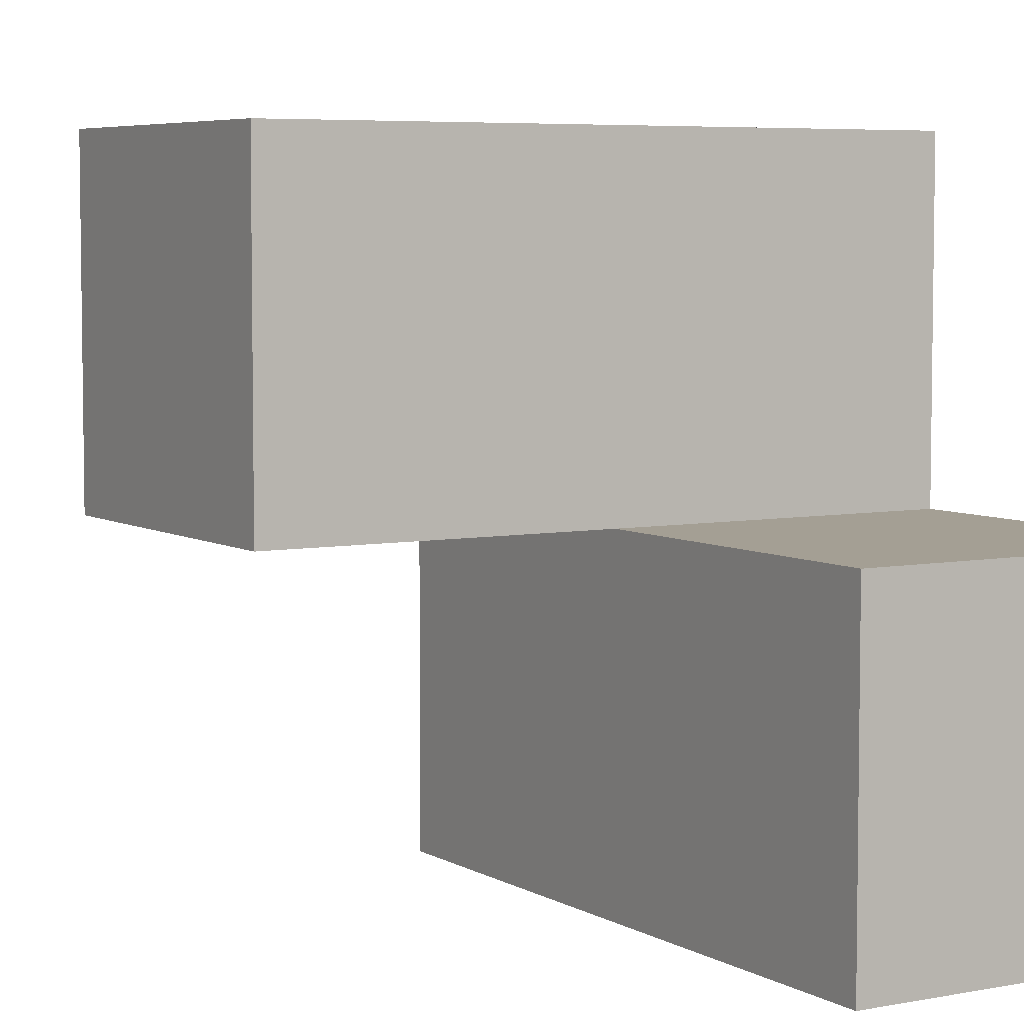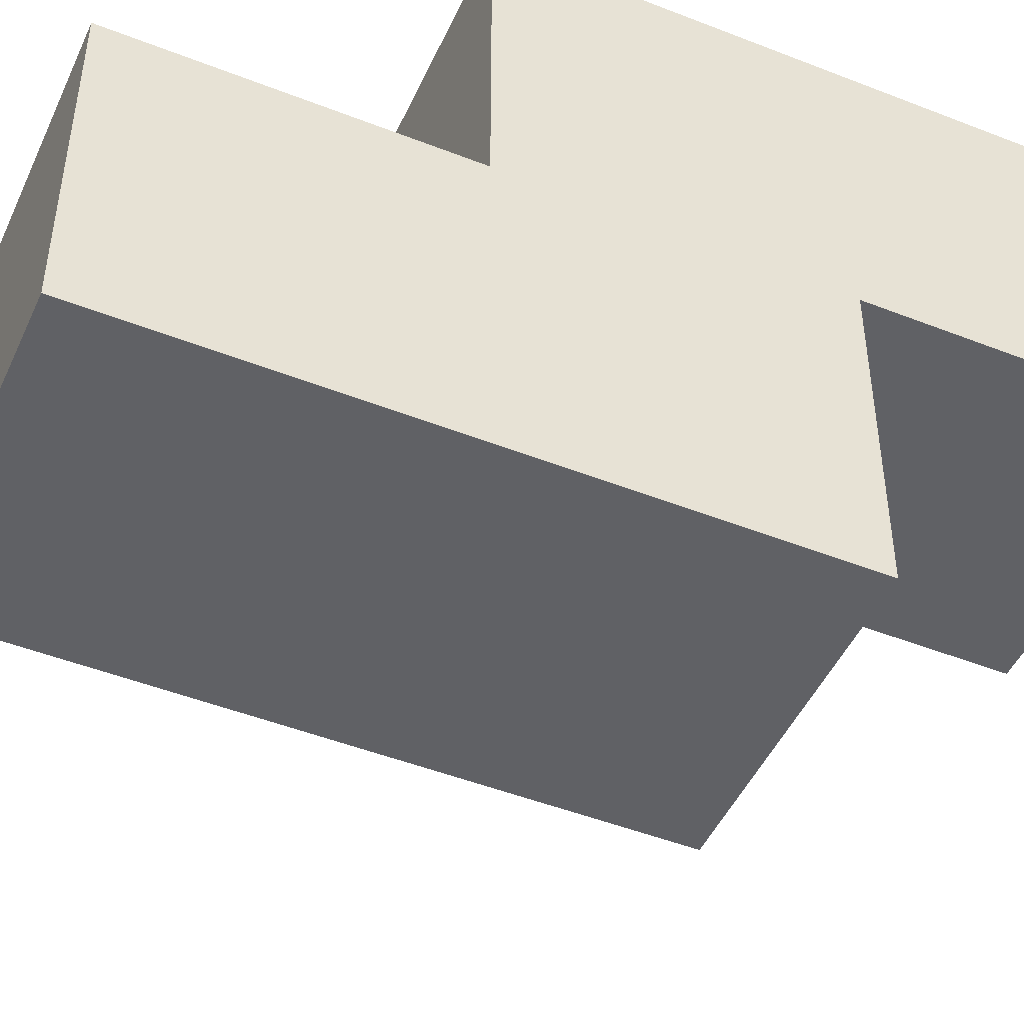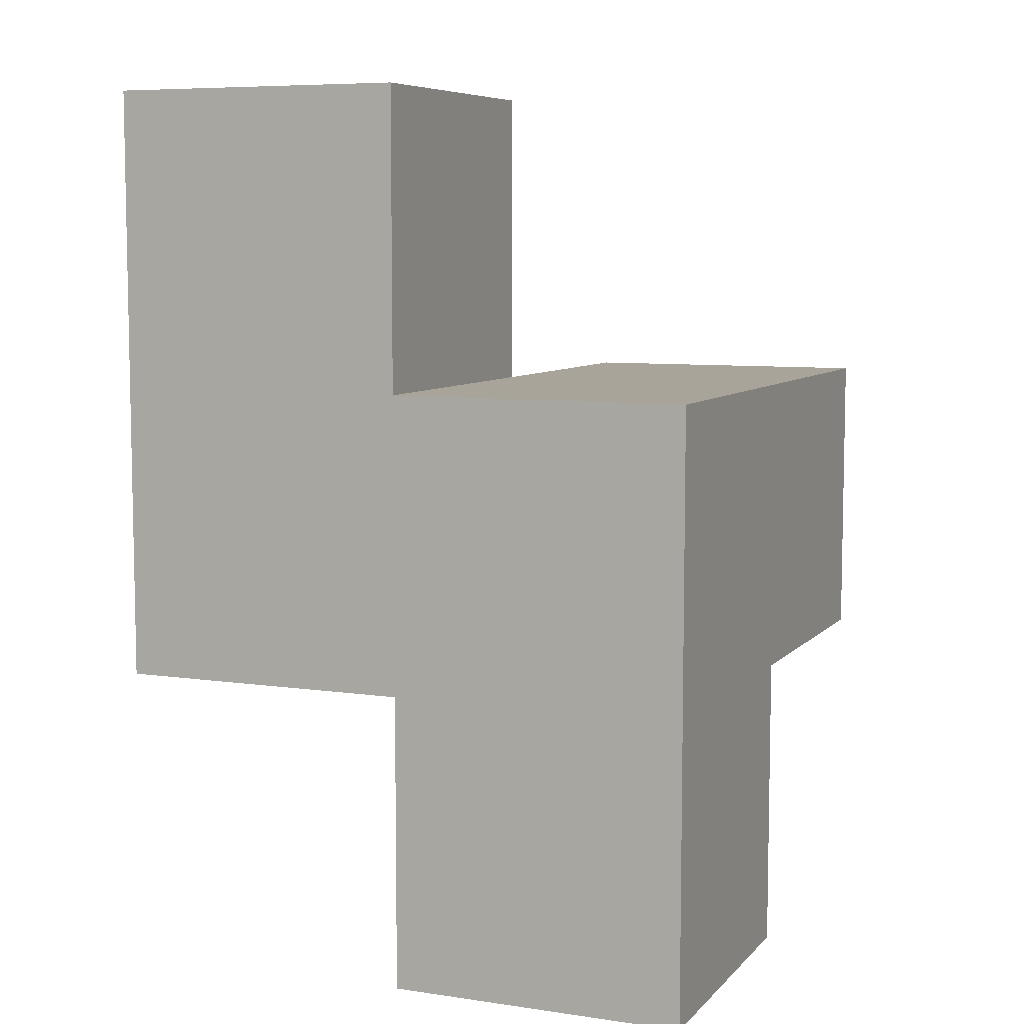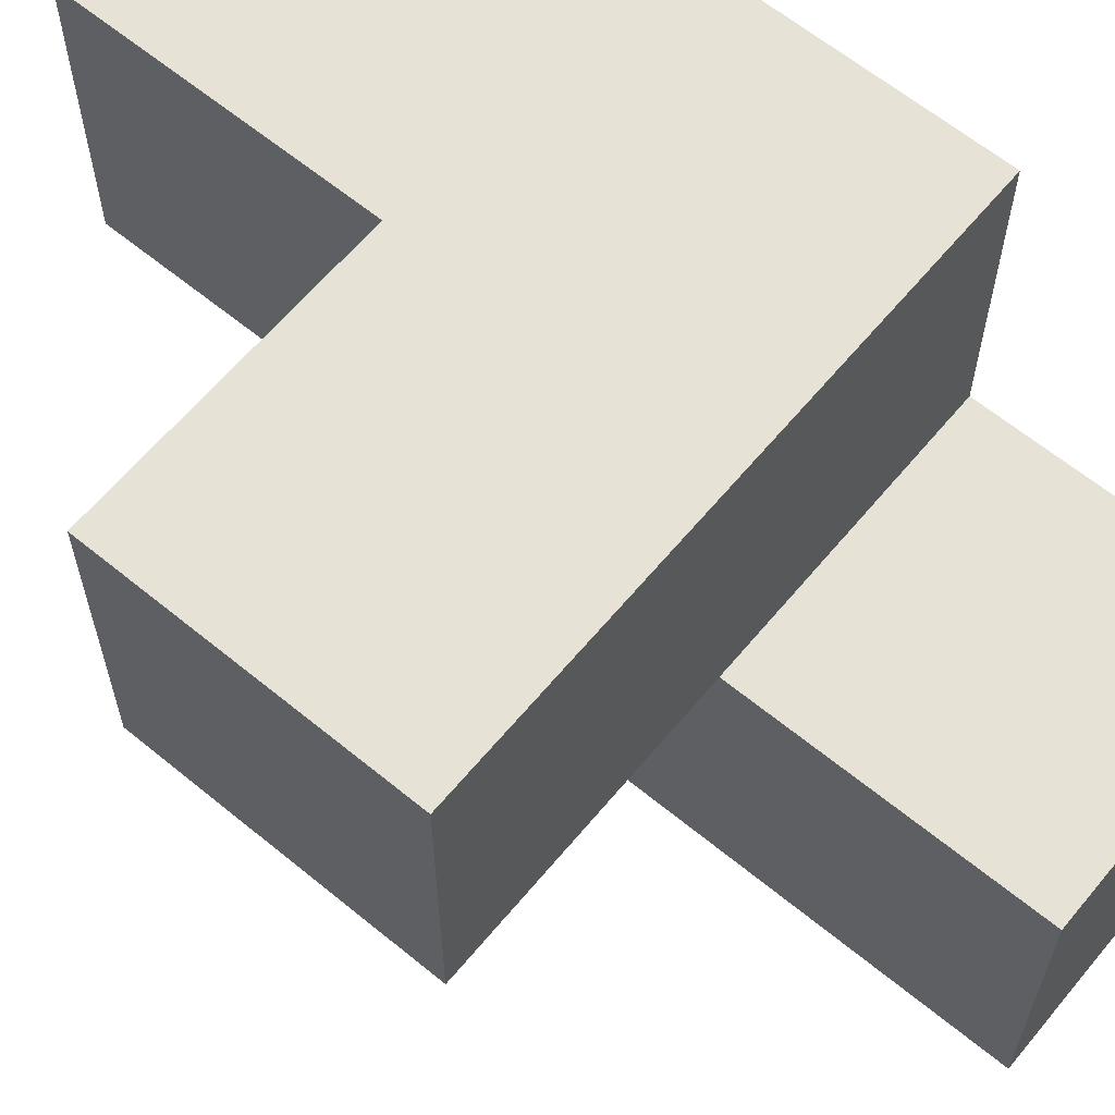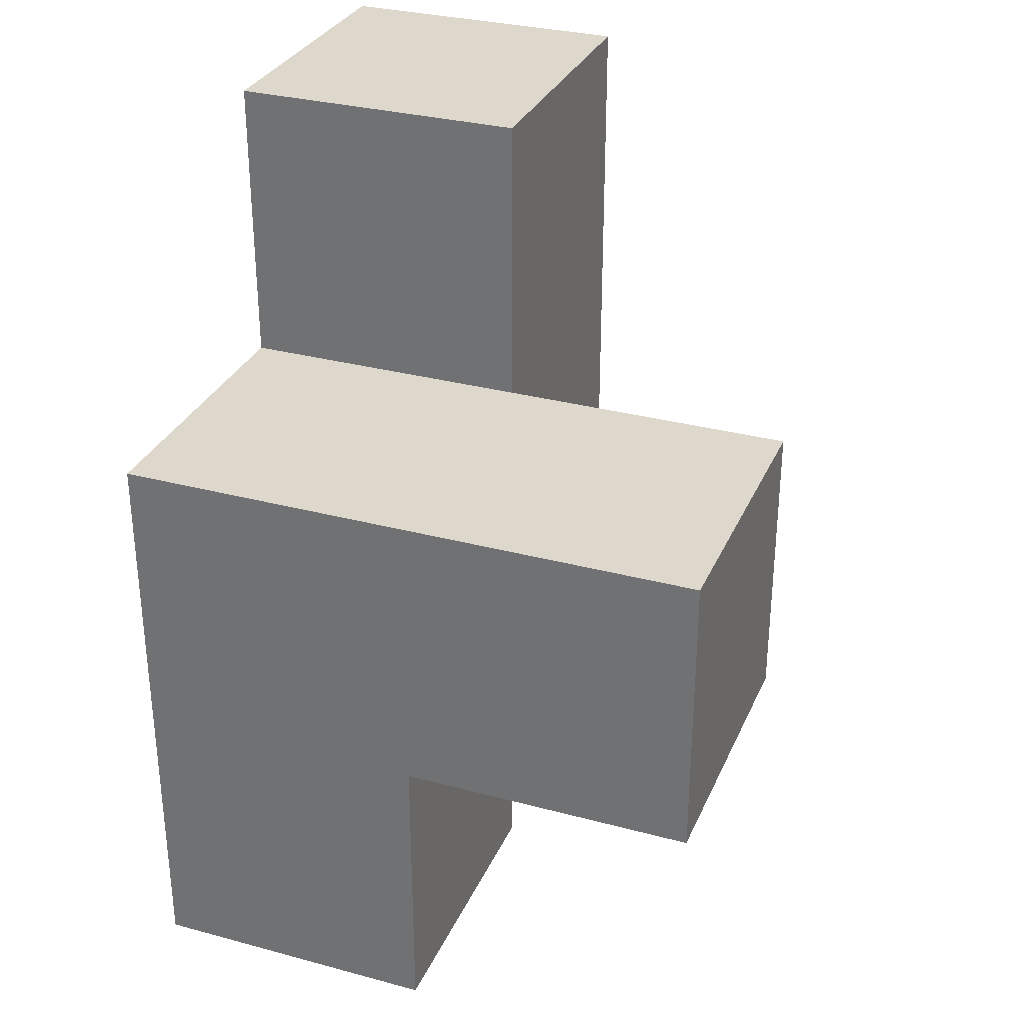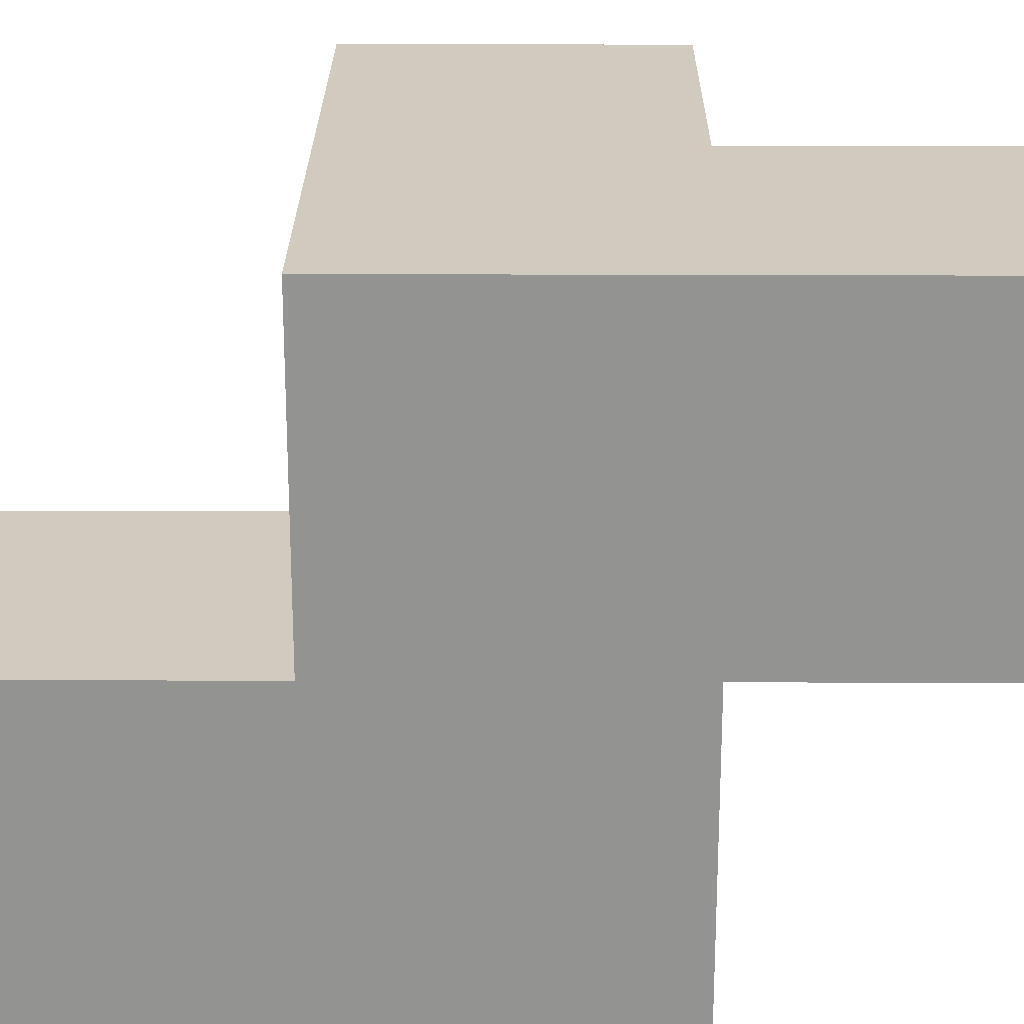
<metadata>
{"format":"obj","ext":"obj","renderer":"f3d","projection":"perspective","resolution":1024,"background":"white","views":[{"elev":5.6,"azim":149.0,"up":"+Z"},{"elev":-47.6,"azim":-113.9,"up":"+Z"},{"elev":7.3,"azim":-67.2,"up":"+Y"},{"elev":62.9,"azim":129.7,"up":"+Z"},{"elev":31.2,"azim":20.9,"up":"+Y"},{"elev":23.3,"azim":-89.6,"up":"+Z"}]}
</metadata>
<code>
v 2.007 0.015 1.991
v 2.007 1.995 1.991
v 2.007 1.005 0.01083
v 3.987 1.995 1.001
v 2.997 1.995 1.001
v 2.997 1.005 1.991
v 3.987 1.005 1.991
v 2.007 2.985 0.01083
v 2.007 0.015 1.001
v 2.007 1.005 1.991
v 2.007 1.995 1.001
v 2.997 1.005 1.001
v 2.997 1.995 0.01083
v 2.997 2.985 1.001
v 3.987 1.005 1.001
v 2.997 0.015 1.991
v 2.007 1.995 0.01083
v 3.987 1.995 1.991
v 2.007 1.005 1.001
v 2.997 1.995 1.991
v 2.997 1.005 0.01083
v 2.997 2.985 0.01083
v 2.007 2.985 1.001
v 2.997 0.015 1.001
f 10 6 2
f 20 2 6
f 5 11 20
f 2 20 11
f 11 19 2
f 10 2 19
f 24 9 12
f 19 12 9
f 1 16 10
f 6 10 16
f 9 24 1
f 16 1 24
f 19 9 10
f 1 10 9
f 24 12 16
f 6 16 12
f 21 3 13
f 17 13 3
f 3 21 19
f 12 19 21
f 17 3 11
f 19 11 3
f 21 13 12
f 5 12 13
f 15 12 4
f 5 4 12
f 6 7 20
f 18 20 7
f 12 15 6
f 7 6 15
f 4 5 18
f 20 18 5
f 15 4 7
f 18 7 4
f 13 17 22
f 8 22 17
f 11 5 23
f 14 23 5
f 22 8 14
f 23 14 8
f 8 17 23
f 11 23 17
f 13 22 5
f 14 5 22

</code>
